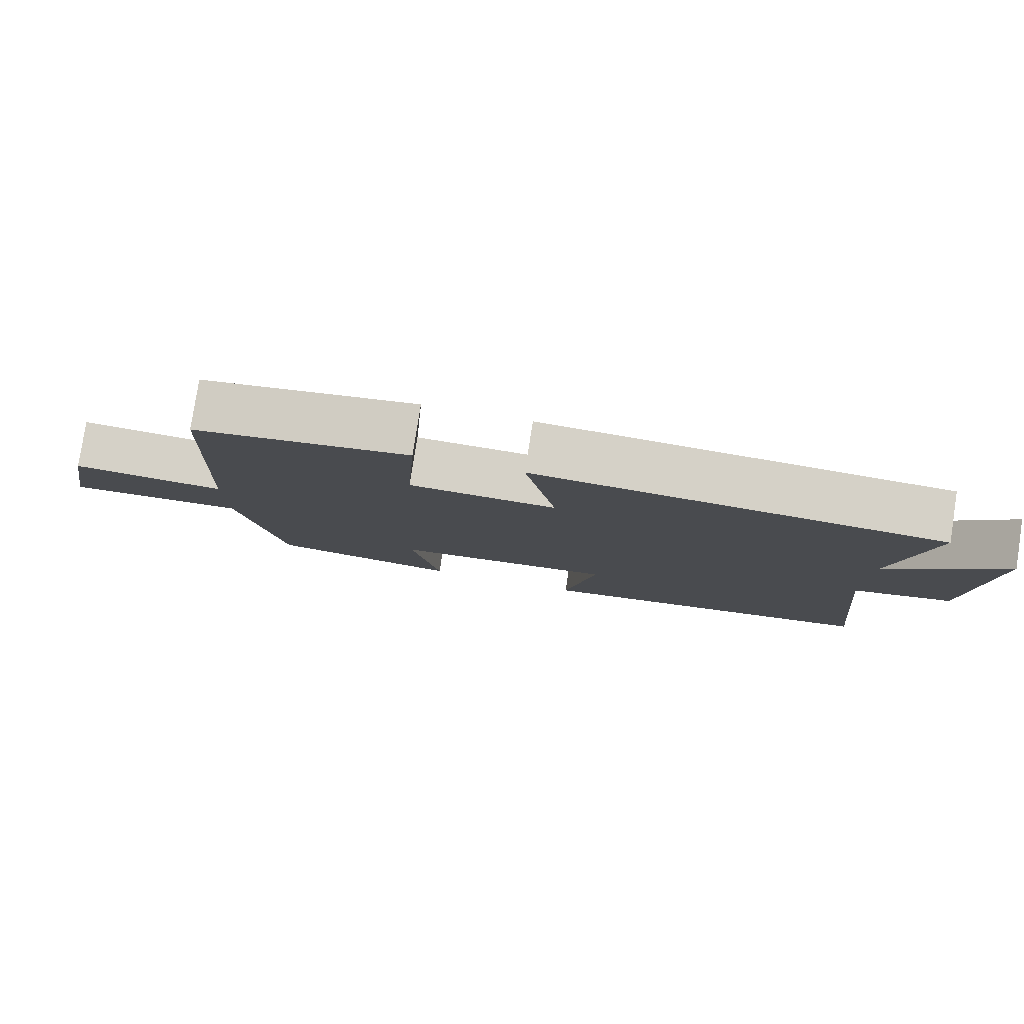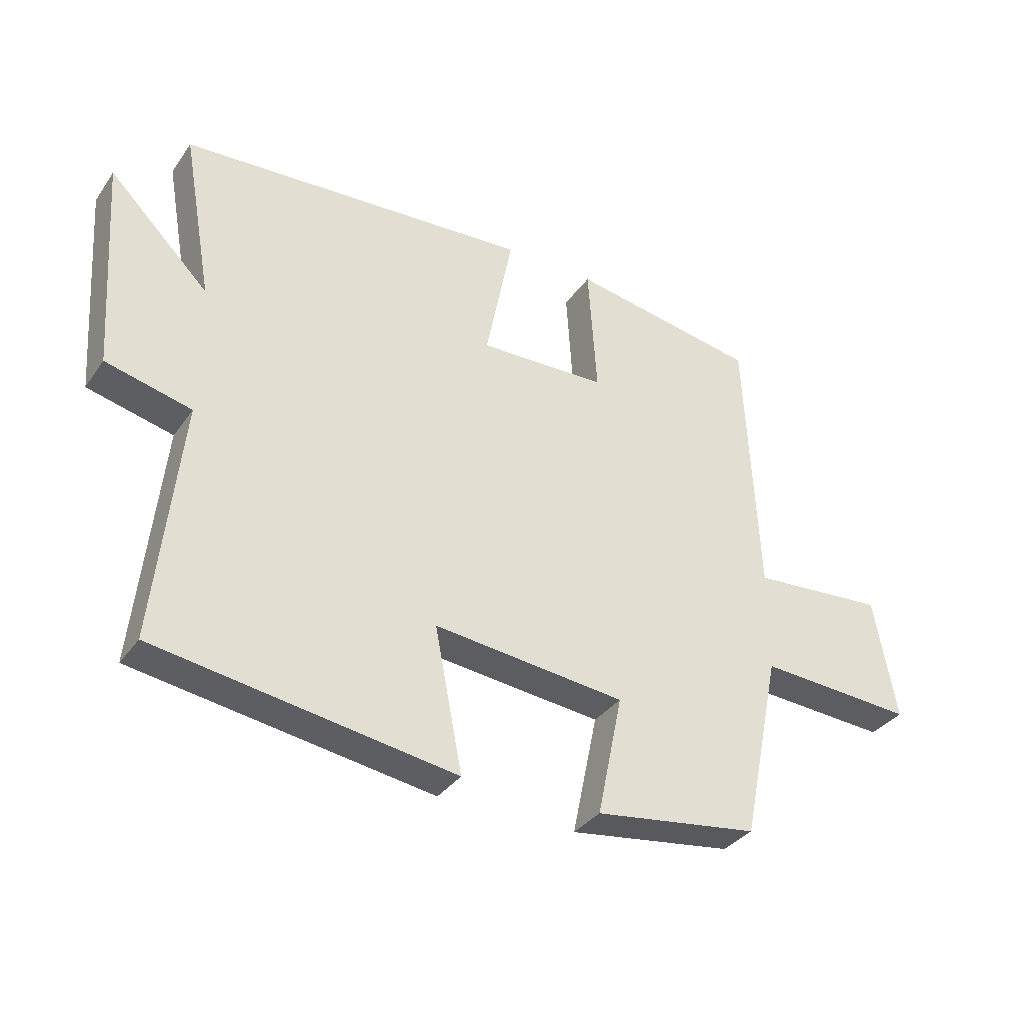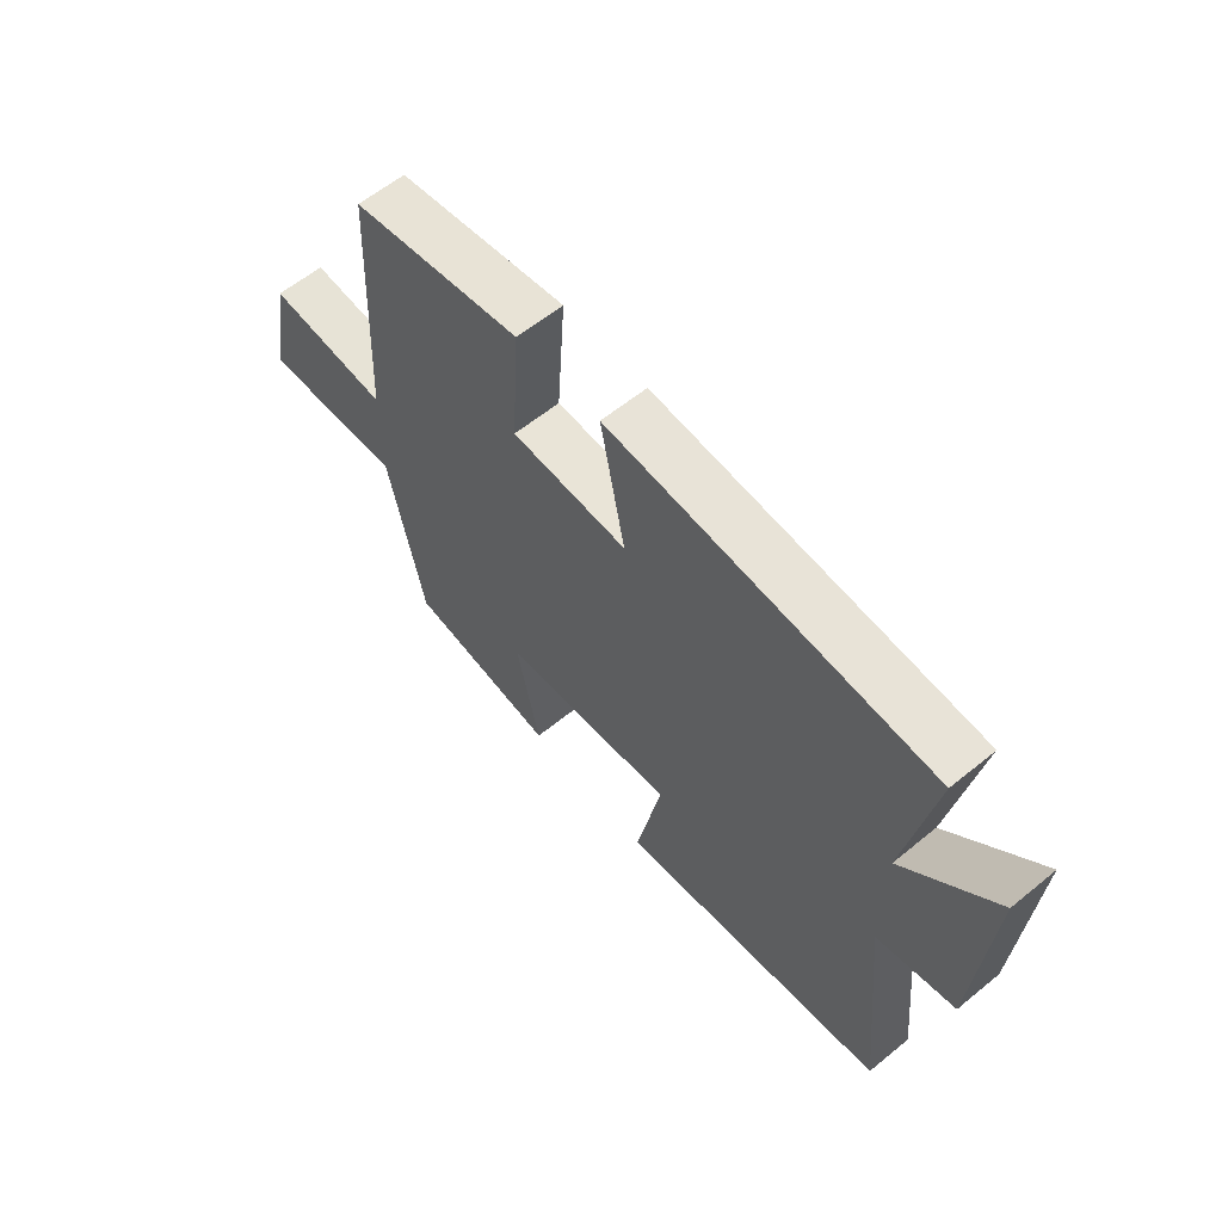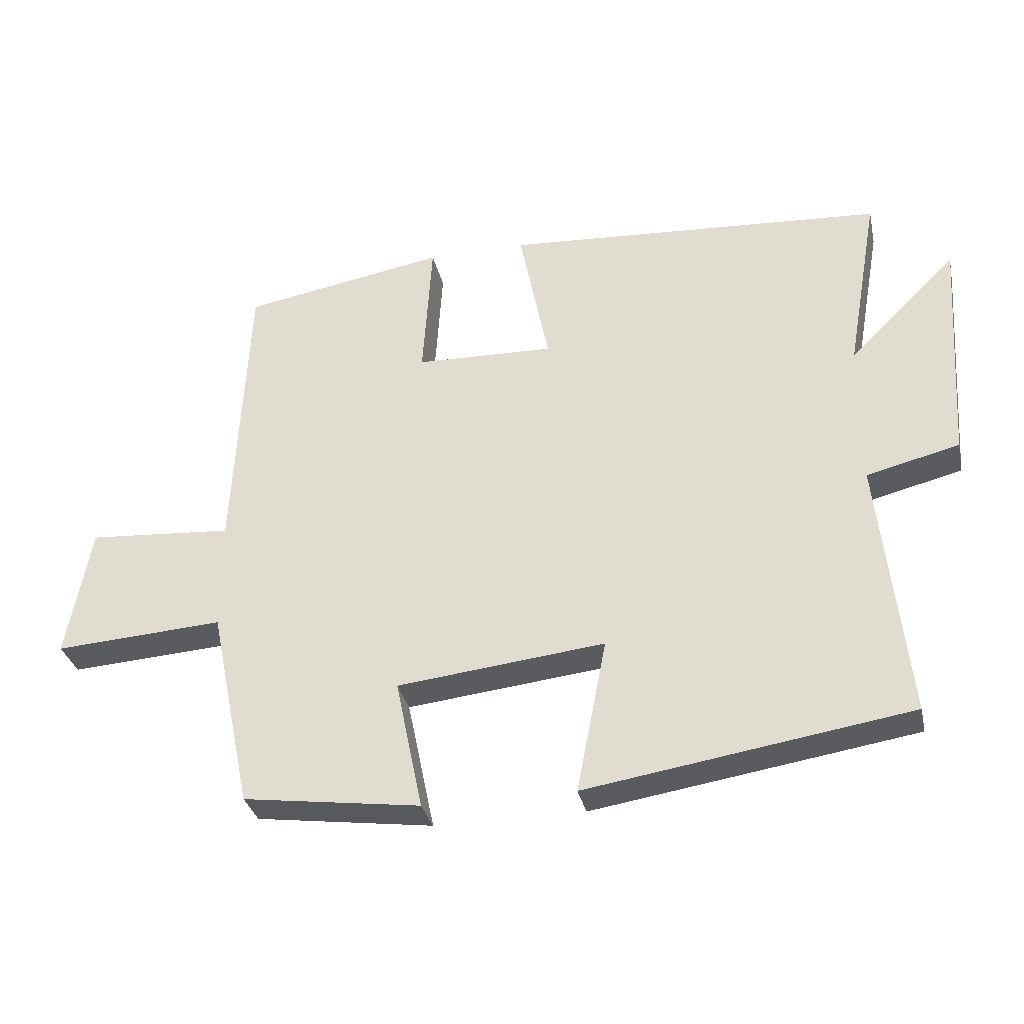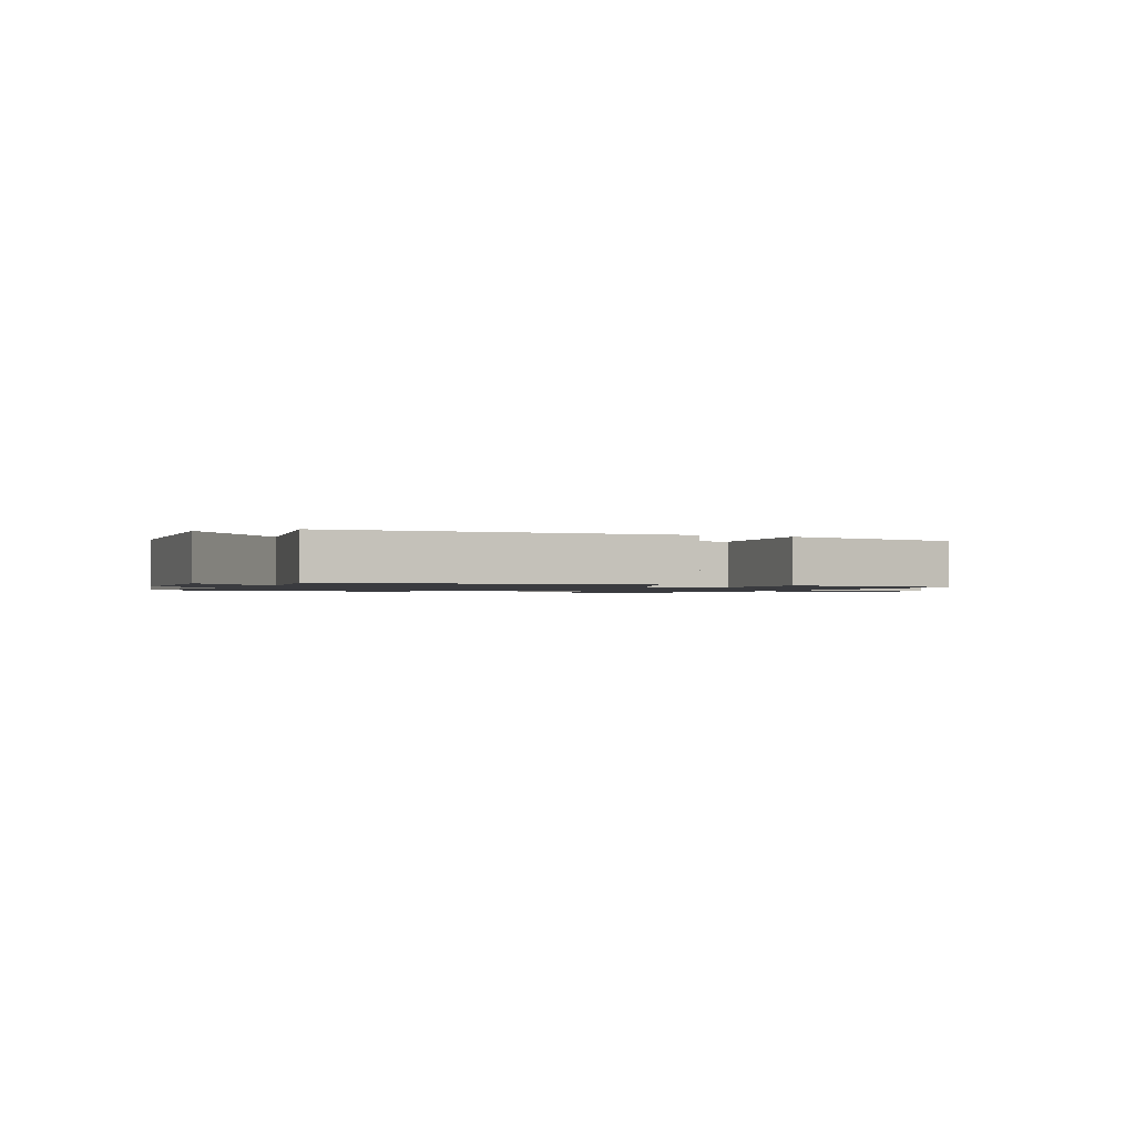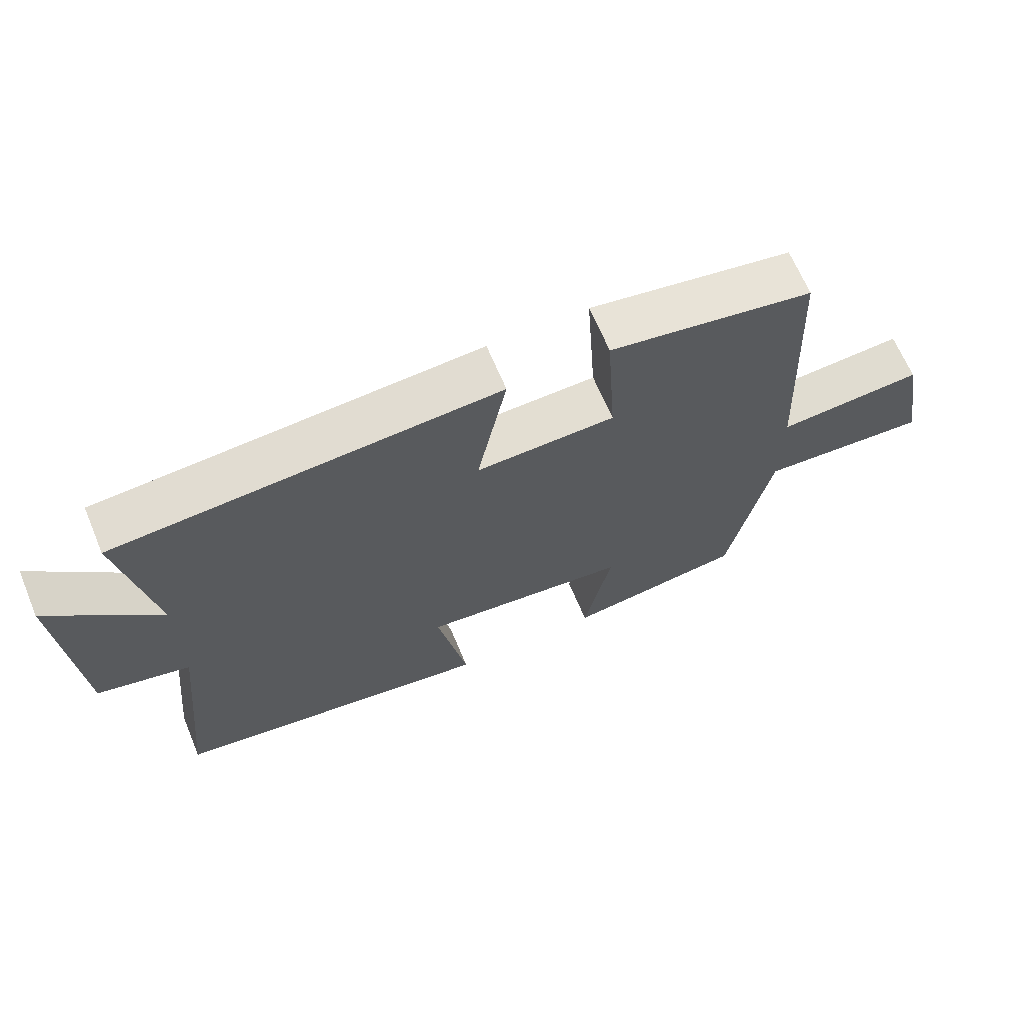
<metadata>
{"format":"obj","ext":"obj","renderer":"f3d","projection":"perspective","resolution":1024,"background":"white","views":[{"elev":79.7,"azim":-171.2,"up":"+Z"},{"elev":-34.4,"azim":-30.1,"up":"+Z"},{"elev":60.3,"azim":-129.9,"up":"+Z"},{"elev":-32.6,"azim":-167.6,"up":"+Z"},{"elev":-1.3,"azim":-24.4,"up":"+Y"},{"elev":66.3,"azim":-22.7,"up":"+Z"}]}
</metadata>
<code>
v 0.479 0.07 0.447
v 0.5 0.07 0.006
v 0.718 0.07 0.022
v 0.754 0.07 -0.176
v 0.5 0.07 -0.16
v 0.437 0.07 -0.463
v 0.17 0.07 -0.5
v 0.211 0.07 -0.303
v -0.101 0.07 -0.269
v -0.056 0.07 -0.5
v -0.541 0.07 -0.425
v -0.5 0.07 -0.032
v -0.639 0.07 0.002
v -0.663 0.07 0.35
v -0.5 0.07 0.188
v -0.549 0.07 0.463
v 0.023 0.07 0.5
v -0.021 0.07 0.279
v 0.187 0.07 0.285
v 0.173 0.07 0.5
v 0.479 0 0.447
v 0.5 0 0.006
v 0.718 0 0.022
v 0.754 0 -0.176
v 0.5 0 -0.16
v 0.437 0 -0.463
v 0.17 0 -0.5
v 0.211 0 -0.303
v -0.101 0 -0.269
v -0.056 0 -0.5
v -0.541 0 -0.425
v -0.5 0 -0.032
v -0.639 0 0.002
v -0.663 0 0.35
v -0.5 0 0.188
v -0.549 0 0.463
v 0.023 0 0.5
v -0.021 0 0.279
v 0.187 0 0.285
v 0.173 0 0.5
f 19 20 1 2
f 18 19 2
f 15 16 17 18
f 15 18 2
f 12 13 14 15
f 12 15 2
f 9 10 11 12
f 8 9 12 2
f 7 8 2
f 6 7 2
f 5 6 2
f 2 3 4 5
f 22 21 40 39
f 22 39 38
f 38 37 36 35
f 22 38 35
f 35 34 33 32
f 22 35 32
f 32 31 30 29
f 22 32 29 28
f 22 28 27
f 22 27 26
f 22 26 25
f 25 24 23 22
f 1 21 22 2
f 2 22 23 3
f 3 23 24 4
f 4 24 25 5
f 5 25 26 6
f 6 26 27 7
f 7 27 28 8
f 8 28 29 9
f 9 29 30 10
f 10 30 31 11
f 11 31 32 12
f 12 32 33 13
f 13 33 34 14
f 14 34 35 15
f 15 35 36 16
f 16 36 37 17
f 17 37 38 18
f 18 38 39 19
f 19 39 40 20
f 20 40 21 1

</code>
